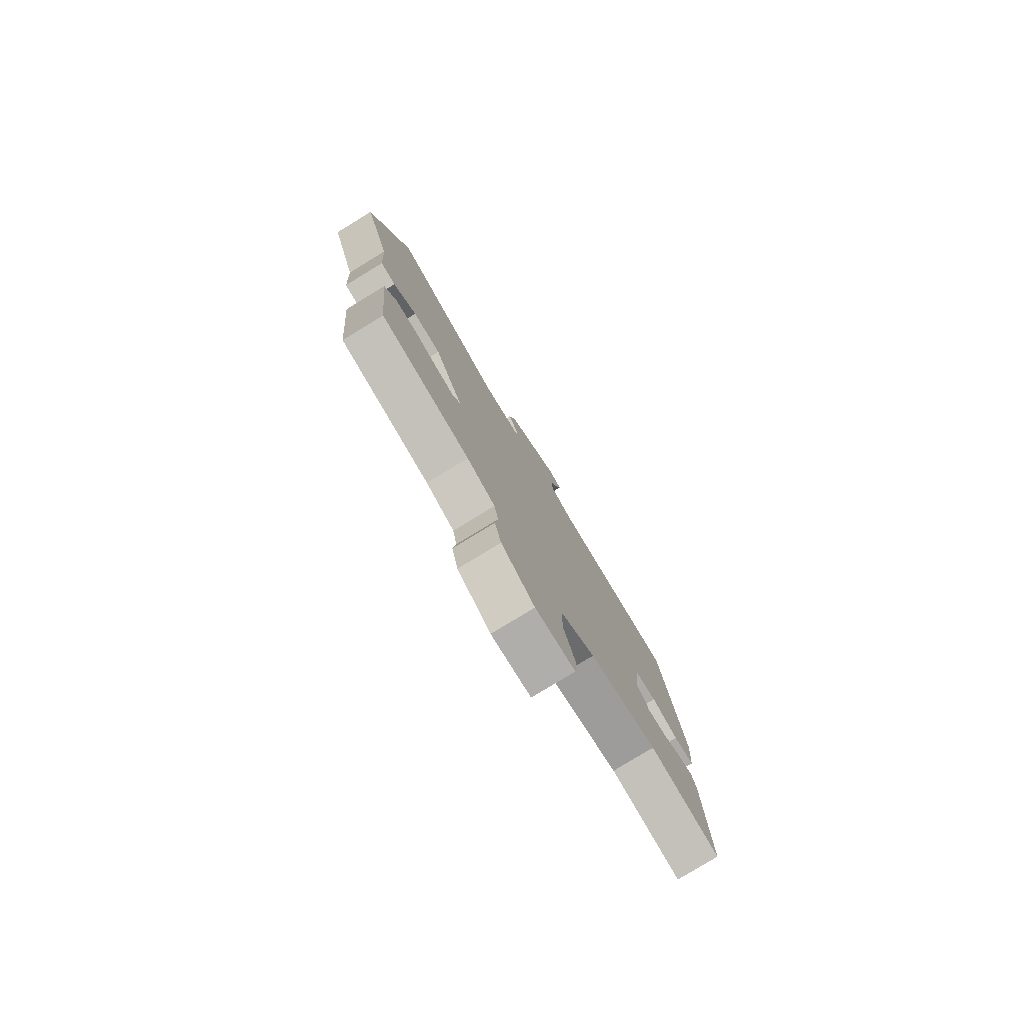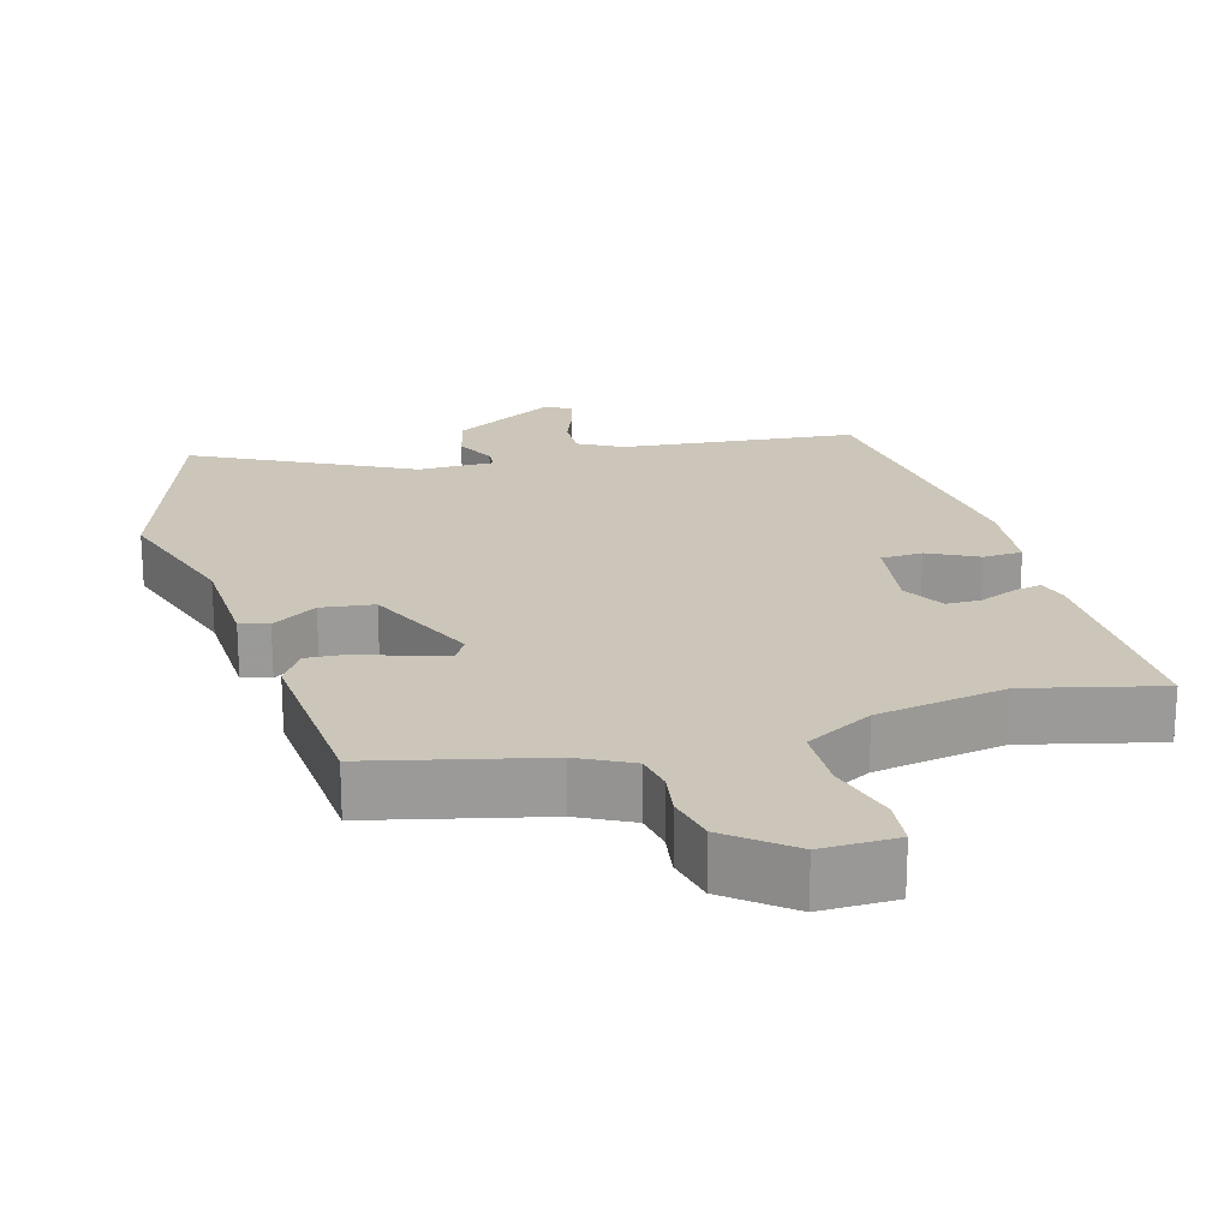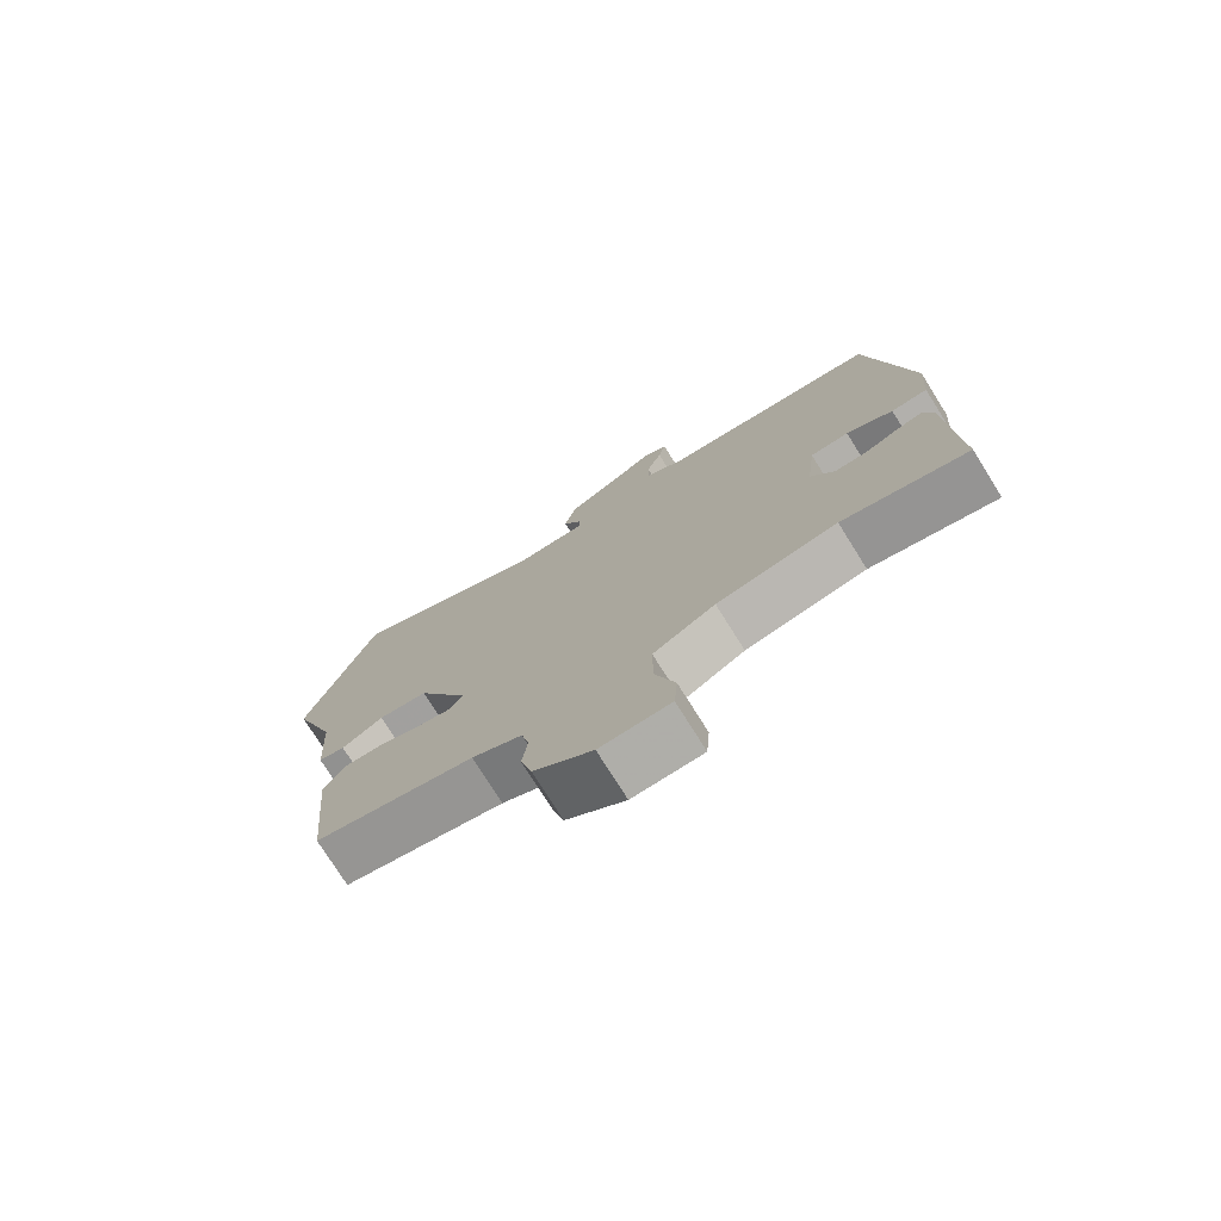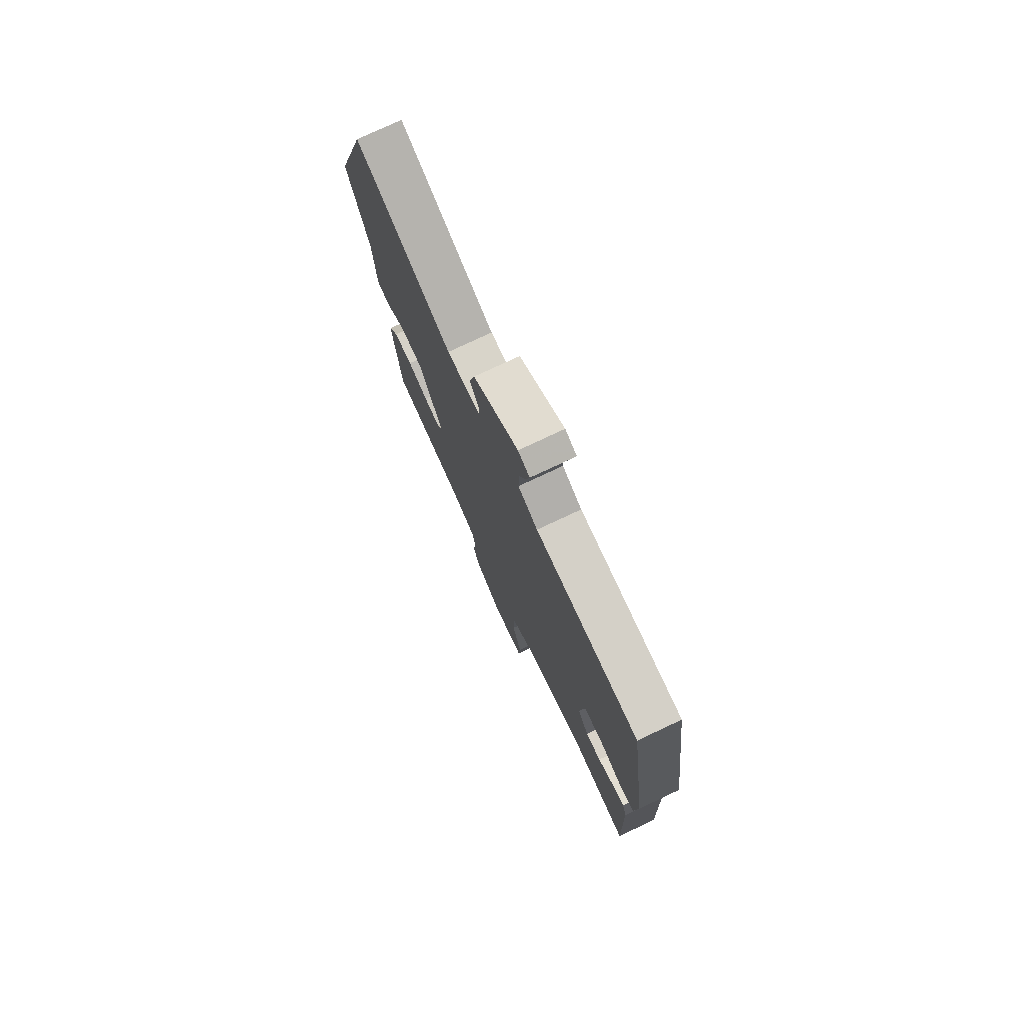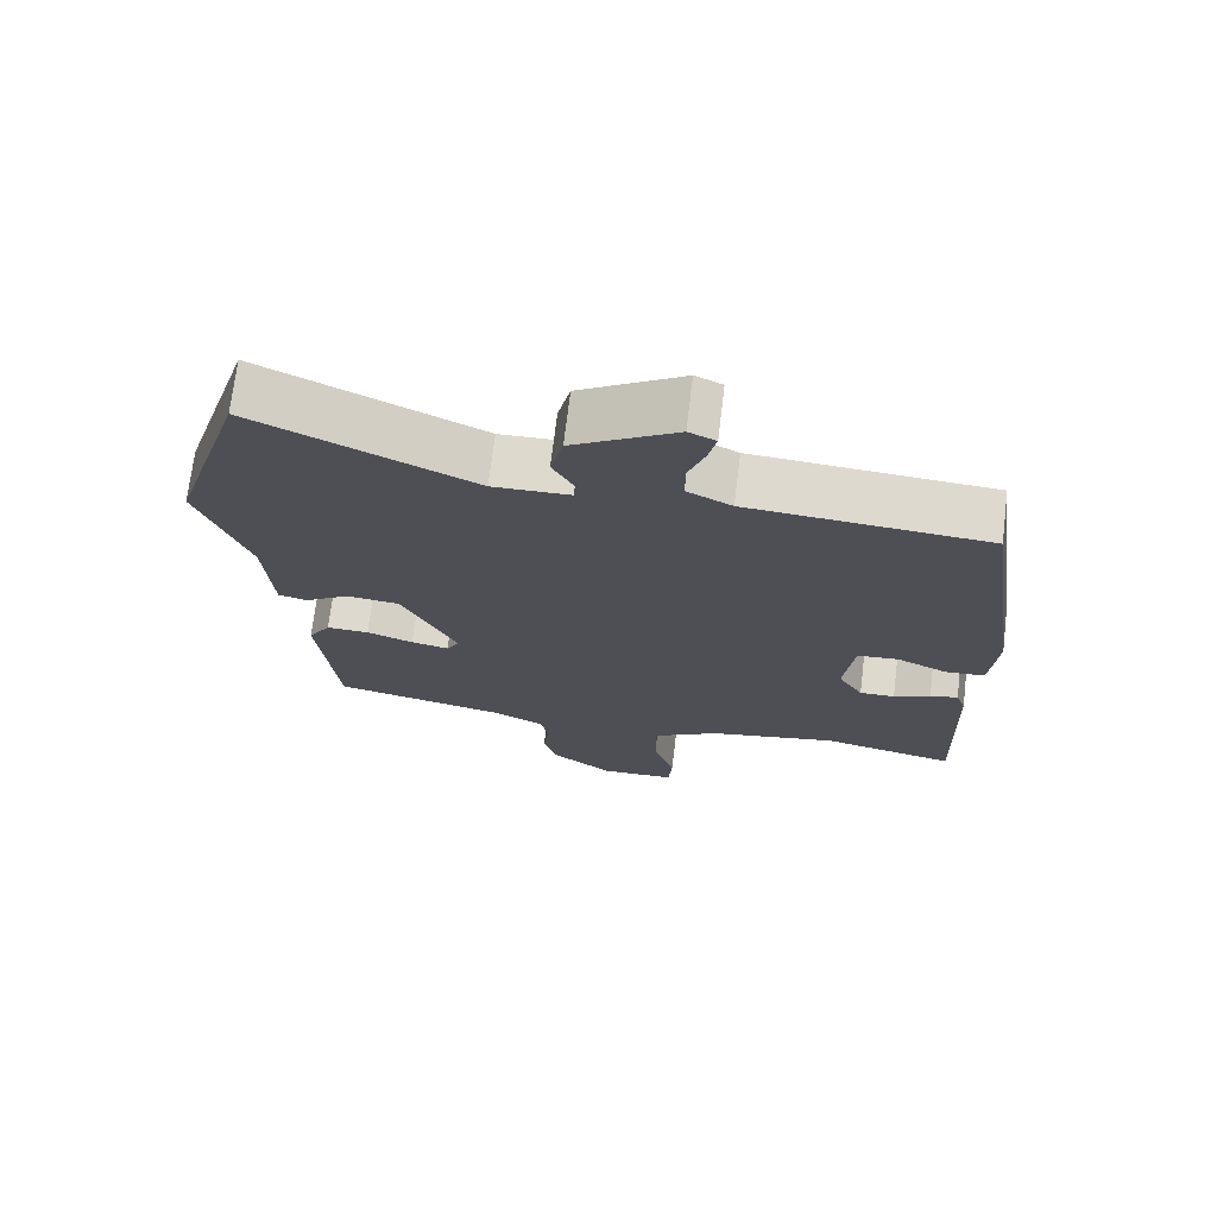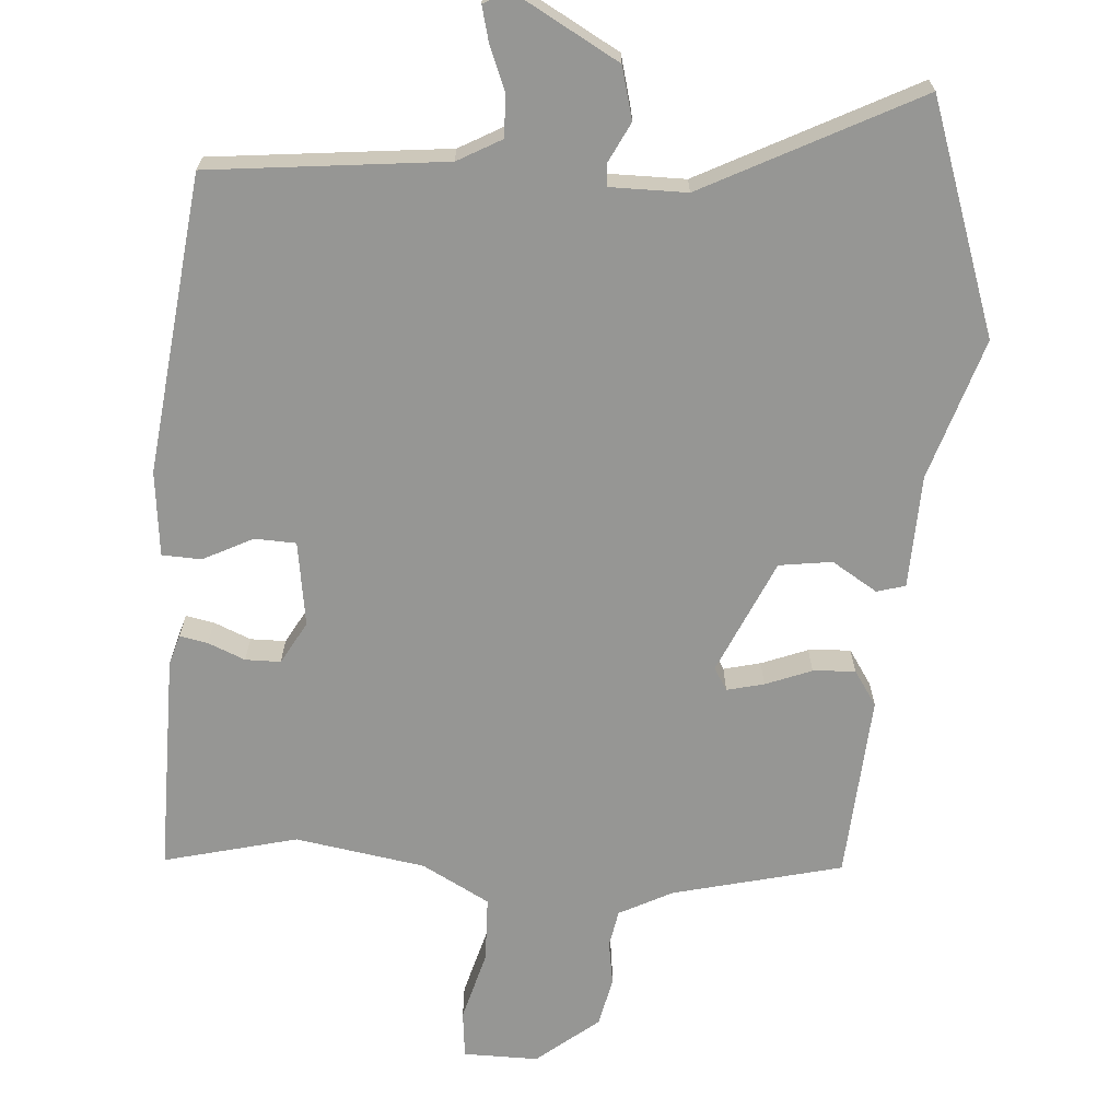
<metadata>
{"format":"obj","ext":"obj","renderer":"f3d","projection":"perspective","resolution":1024,"background":"white","views":[{"elev":-79.3,"azim":121.4,"up":"+Z"},{"elev":20.9,"azim":165.5,"up":"+Y"},{"elev":-76.1,"azim":-147.9,"up":"+Z"},{"elev":76.7,"azim":-115.2,"up":"+Z"},{"elev":71.7,"azim":-173.1,"up":"+Z"},{"elev":-67.7,"azim":-2.4,"up":"+Y"}]}
</metadata>
<code>
v 0.457 0.07 0.636
v 0.559 0.07 0.311
v 0.491 0.07 0.116
v 0.481 0.07 -0.042
v 0.441 0.07 -0.052
v 0.379 0.07 -0.011
v 0.305 0.07 -0.019
v 0.229 0.07 -0.176
v 0.247 0.07 -0.208
v 0.299 0.07 -0.197
v 0.364 0.07 -0.174
v 0.423 0.07 -0.172
v 0.454 0.07 -0.222
v 0.429 0.07 -0.479
v 0.191 0.07 -0.53
v 0.116 0.07 -0.566
v 0.105 0.07 -0.618
v 0.113 0.07 -0.68
v 0.096 0.07 -0.748
v 0.008 0.07 -0.815
v -0.097 0.07 -0.811
v -0.102 0.07 -0.744
v -0.072 0.07 -0.647
v -0.072 0.07 -0.555
v -0.165 0.07 -0.501
v -0.345 0.07 -0.466
v -0.532 0.07 -0.507
v -0.521 0.07 -0.2
v -0.507 0.07 -0.158
v -0.468 0.07 -0.167
v -0.417 0.07 -0.19
v -0.368 0.07 -0.191
v -0.333 0.07 -0.133
v -0.347 0.07 -0.014
v -0.405 0.07 -0.01
v -0.475 0.07 -0.043
v -0.53 0.07 -0.039
v -0.539 0.07 0.08
v -0.478 0.07 0.495
v -0.148 0.07 0.52
v -0.086 0.07 0.552
v -0.086 0.07 0.61
v -0.109 0.07 0.673
v -0.12 0.07 0.722
v -0.083 0.07 0.739
v 0.059 0.07 0.654
v 0.076 0.07 0.581
v 0.047 0.07 0.527
v 0.048 0.07 0.495
v 0.155 0.07 0.492
v 0.457 0 0.636
v 0.559 0 0.311
v 0.491 0 0.116
v 0.481 0 -0.042
v 0.441 0 -0.052
v 0.379 0 -0.011
v 0.305 0 -0.019
v 0.229 0 -0.176
v 0.247 0 -0.208
v 0.299 0 -0.197
v 0.364 0 -0.174
v 0.423 0 -0.172
v 0.454 0 -0.222
v 0.429 0 -0.479
v 0.191 0 -0.53
v 0.116 0 -0.566
v 0.105 0 -0.618
v 0.113 0 -0.68
v 0.096 0 -0.748
v 0.008 0 -0.815
v -0.097 0 -0.811
v -0.102 0 -0.744
v -0.072 0 -0.647
v -0.072 0 -0.555
v -0.165 0 -0.501
v -0.345 0 -0.466
v -0.532 0 -0.507
v -0.521 0 -0.2
v -0.507 0 -0.158
v -0.468 0 -0.167
v -0.417 0 -0.19
v -0.368 0 -0.191
v -0.333 0 -0.133
v -0.347 0 -0.014
v -0.405 0 -0.01
v -0.475 0 -0.043
v -0.53 0 -0.039
v -0.539 0 0.08
v -0.478 0 0.495
v -0.148 0 0.52
v -0.086 0 0.552
v -0.086 0 0.61
v -0.109 0 0.673
v -0.12 0 0.722
v -0.083 0 0.739
v 0.059 0 0.654
v 0.076 0 0.581
v 0.047 0 0.527
v 0.048 0 0.495
v 0.155 0 0.492
f 45 46 47 48
f 45 48 49
f 42 43 44 45
f 41 42 45 49
f 40 41 49
f 39 40 49
f 38 39 49 50
f 35 36 37 38
f 34 35 38 50
f 28 29 30 31
f 26 27 28 31
f 25 26 31 32
f 24 25 32 33
f 20 21 22 23
f 20 23 24
f 17 18 19 20
f 16 17 20 24
f 15 16 24 33
f 10 11 12 13
f 9 10 13 14
f 3 4 5 6
f 3 6 7
f 2 3 7
f 1 2 7
f 50 1 7 8
f 33 34 50 8
f 9 14 15 33
f 8 9 33
f 98 97 96 95
f 99 98 95
f 95 94 93 92
f 99 95 92 91
f 99 91 90
f 99 90 89
f 100 99 89 88
f 88 87 86 85
f 100 88 85 84
f 81 80 79 78
f 81 78 77 76
f 82 81 76 75
f 83 82 75 74
f 73 72 71 70
f 74 73 70
f 70 69 68 67
f 74 70 67 66
f 83 74 66 65
f 63 62 61 60
f 64 63 60 59
f 56 55 54 53
f 57 56 53
f 57 53 52
f 57 52 51
f 58 57 51 100
f 58 100 84 83
f 83 65 64 59
f 83 59 58
f 1 51 52 2
f 2 52 53 3
f 3 53 54 4
f 4 54 55 5
f 5 55 56 6
f 6 56 57 7
f 7 57 58 8
f 8 58 59 9
f 9 59 60 10
f 10 60 61 11
f 11 61 62 12
f 12 62 63 13
f 13 63 64 14
f 14 64 65 15
f 15 65 66 16
f 16 66 67 17
f 17 67 68 18
f 18 68 69 19
f 19 69 70 20
f 20 70 71 21
f 21 71 72 22
f 22 72 73 23
f 23 73 74 24
f 24 74 75 25
f 25 75 76 26
f 26 76 77 27
f 27 77 78 28
f 28 78 79 29
f 29 79 80 30
f 30 80 81 31
f 31 81 82 32
f 32 82 83 33
f 33 83 84 34
f 34 84 85 35
f 35 85 86 36
f 36 86 87 37
f 37 87 88 38
f 38 88 89 39
f 39 89 90 40
f 40 90 91 41
f 41 91 92 42
f 42 92 93 43
f 43 93 94 44
f 44 94 95 45
f 45 95 96 46
f 46 96 97 47
f 47 97 98 48
f 48 98 99 49
f 49 99 100 50
f 50 100 51 1

</code>
